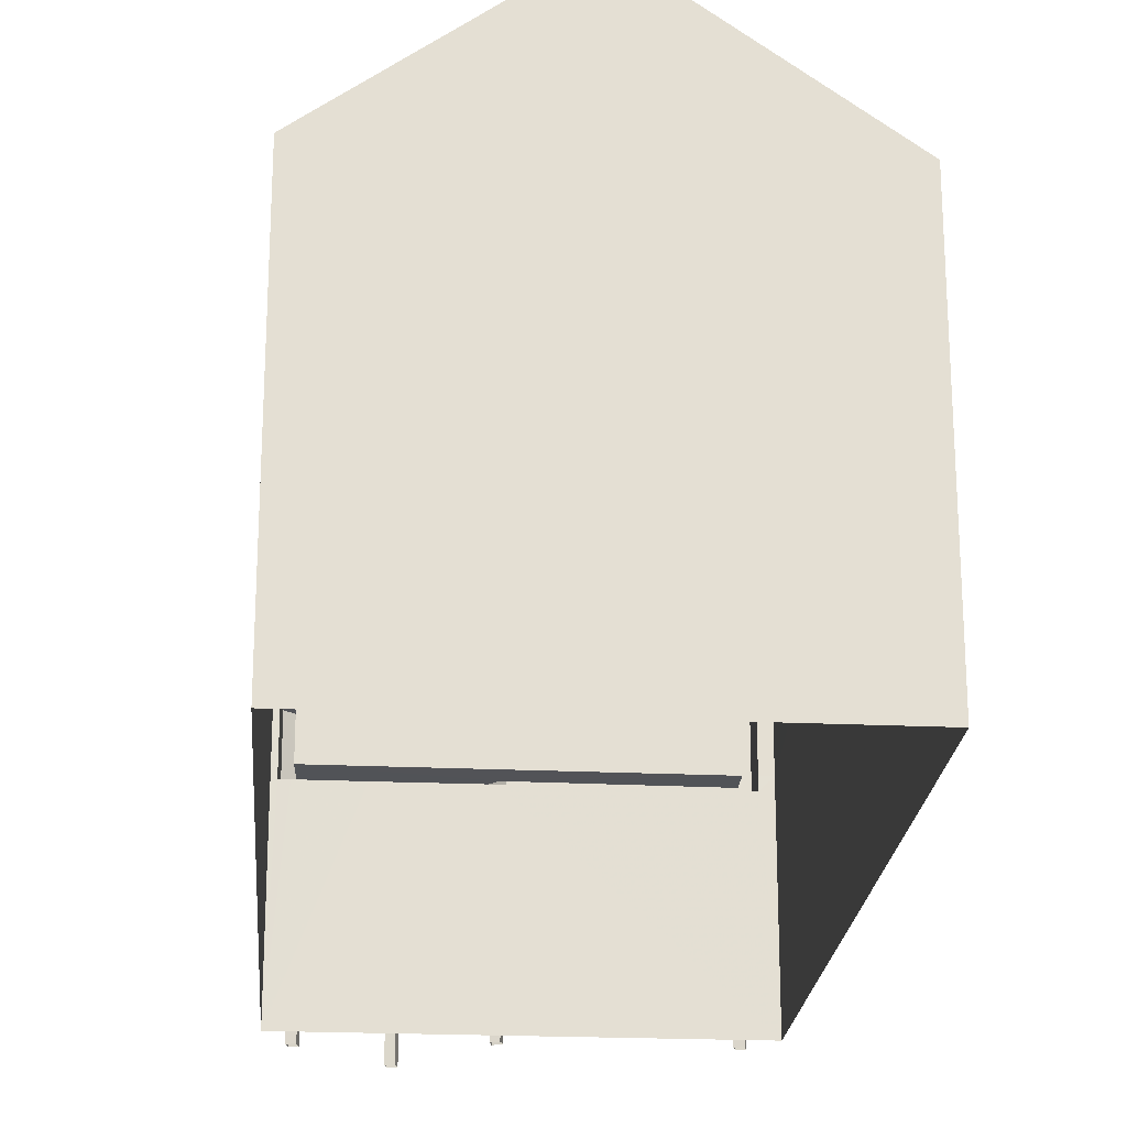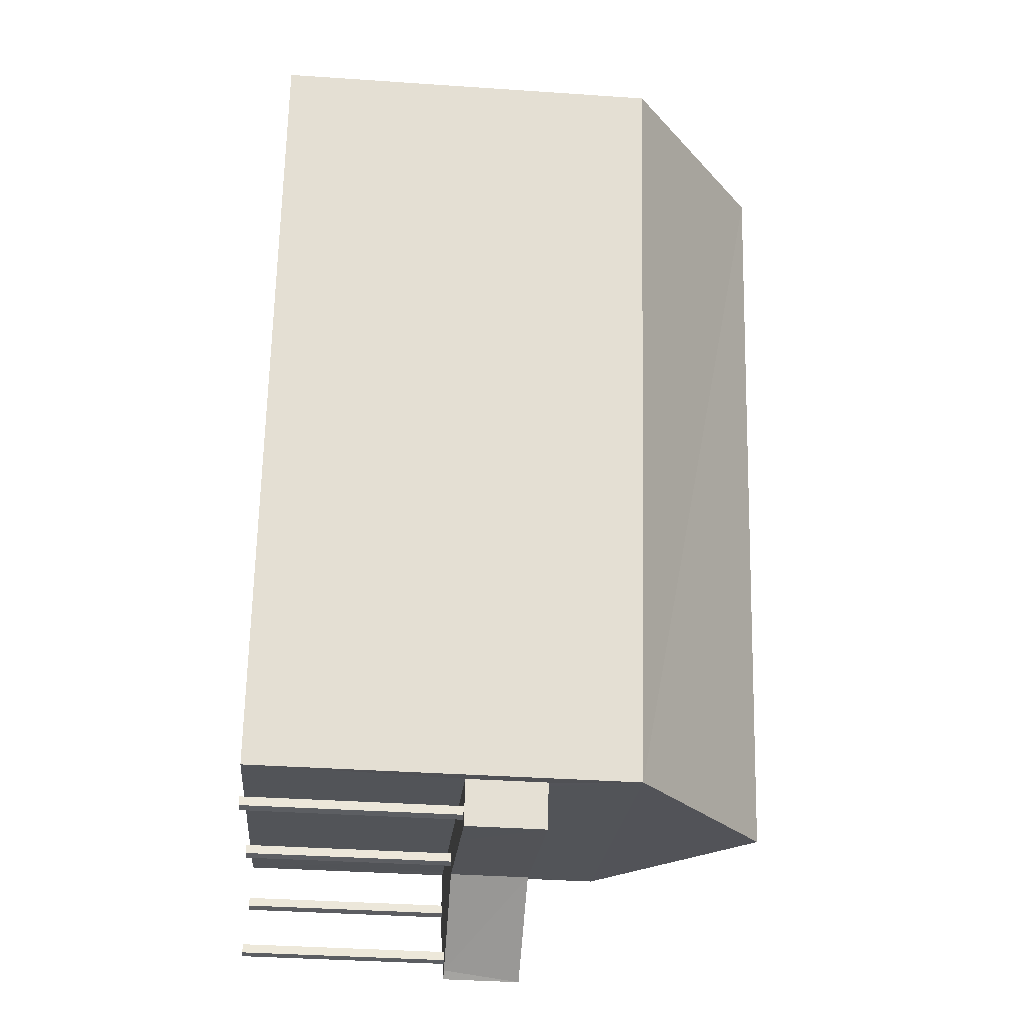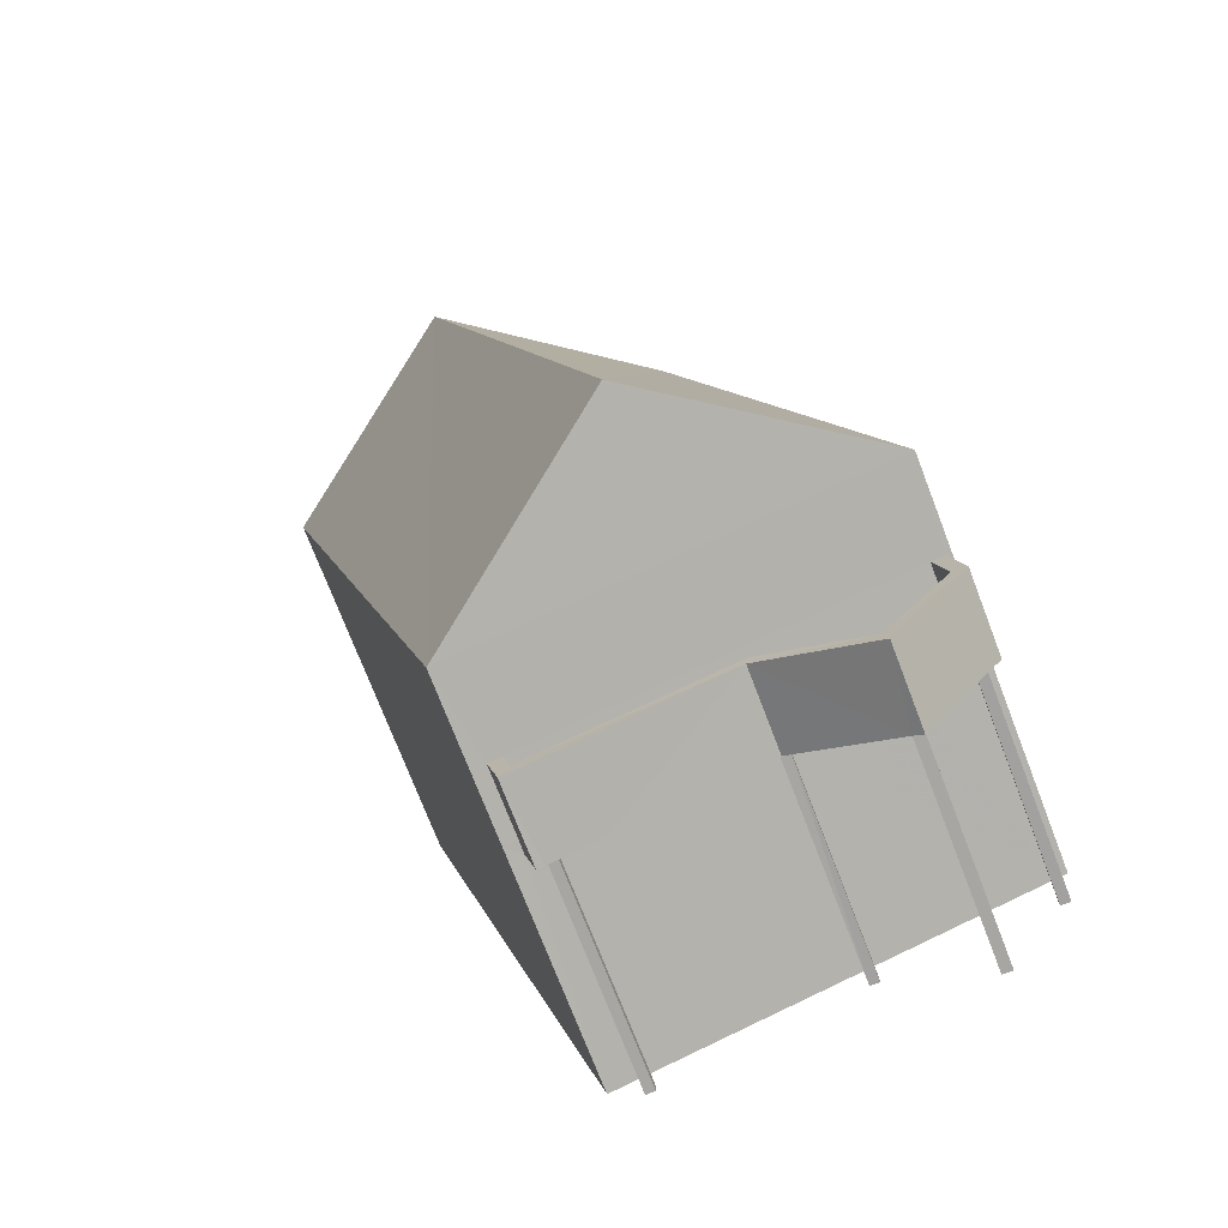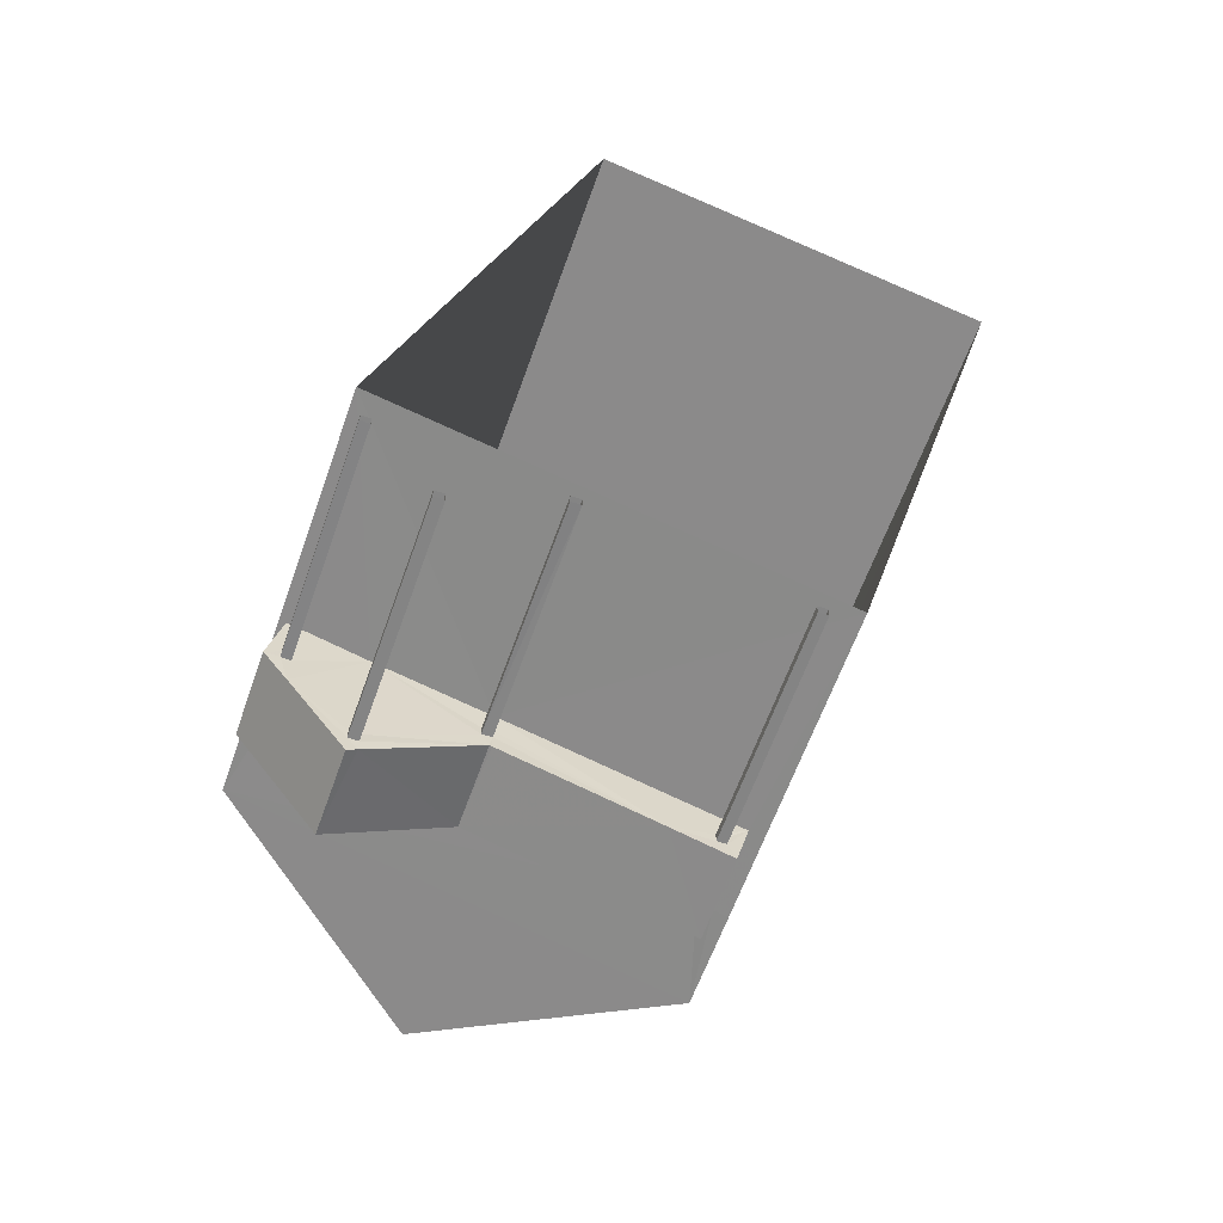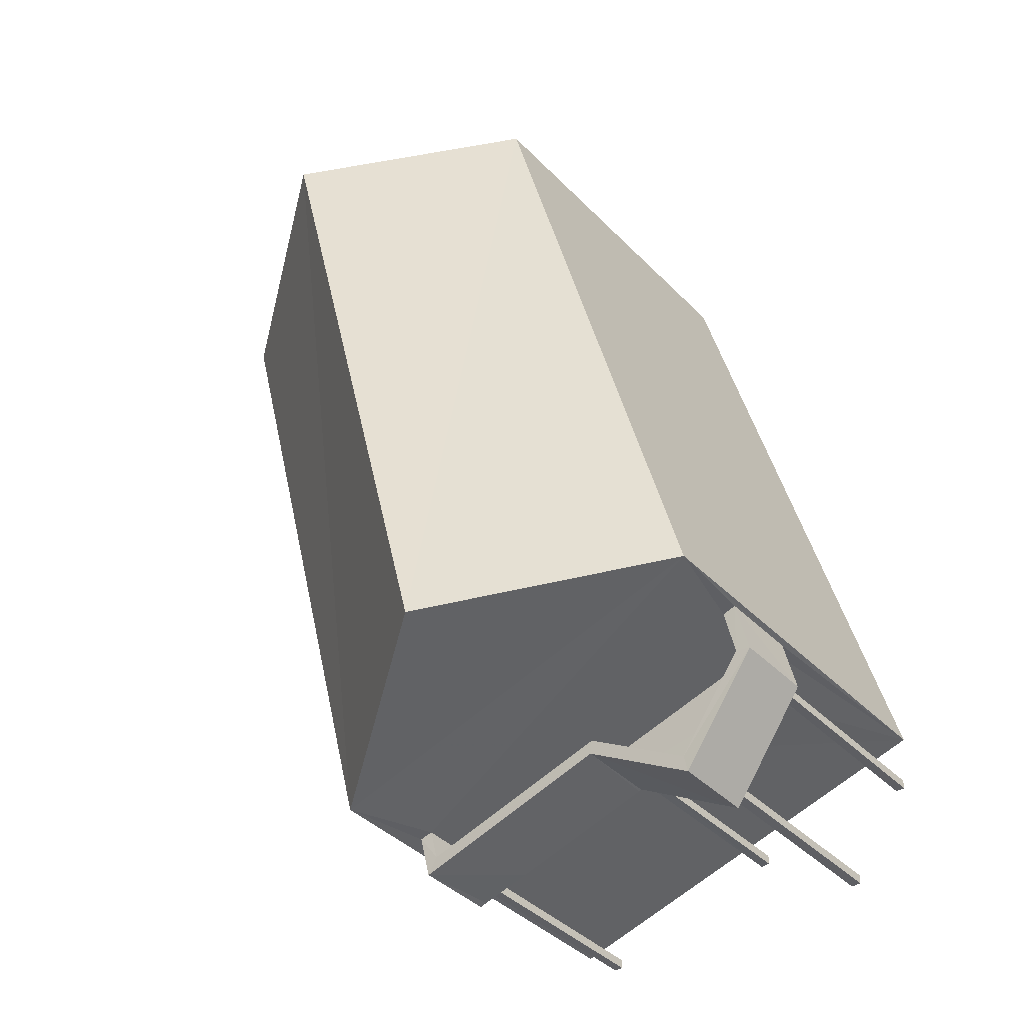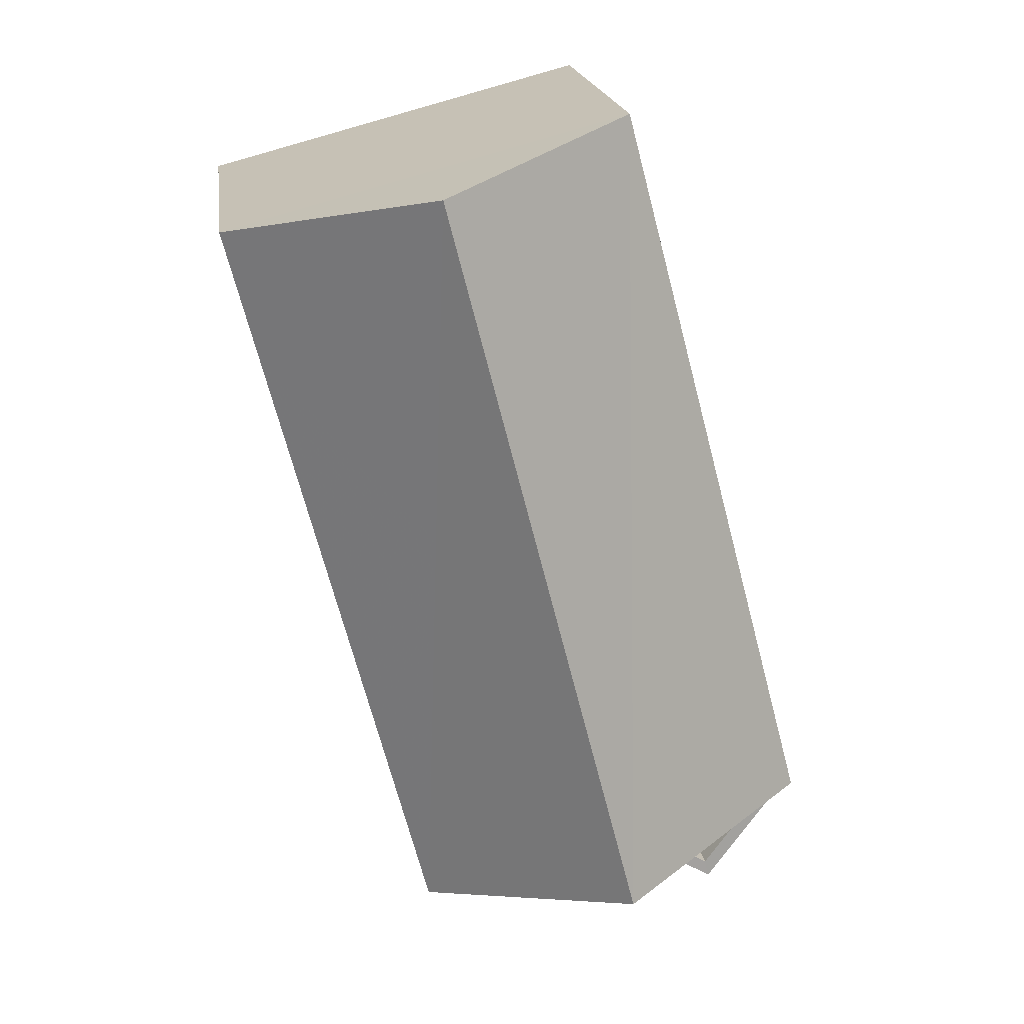
<metadata>
{"format":"obj","ext":"obj","renderer":"f3d","projection":"perspective","resolution":1024,"background":"white","views":[{"elev":-22.3,"azim":-169.8,"up":"+Z"},{"elev":-37.5,"azim":-95.0,"up":"+Y"},{"elev":-74.4,"azim":21.1,"up":"+Y"},{"elev":-61.7,"azim":160.5,"up":"+Y"},{"elev":-40.6,"azim":39.4,"up":"+Y"},{"elev":19.1,"azim":-7.5,"up":"+Y"}]}
</metadata>
<code>
v -8.865e+04 -1.004e+05 2.456
v -8.865e+04 -1.004e+05 2.456
v -8.865e+04 -1.004e+05 2.456
v -8.865e+04 -1.004e+05 2.456
v -8.865e+04 -1.004e+05 2.456
v -8.865e+04 -1.004e+05 2.454
v -8.865e+04 -1.004e+05 2.453
v -8.865e+04 -1.004e+05 2.456
v -8.865e+04 -1.004e+05 2.456
v -8.865e+04 -1.004e+05 2.456
v -8.865e+04 -1.004e+05 2.456
v -8.865e+04 -1.004e+05 2.456
v -8.865e+04 -1.004e+05 2.456
v -8.865e+04 -1.004e+05 2.456
v -8.865e+04 -1.004e+05 2.456
v -8.865e+04 -1.004e+05 2.456
v -8.865e+04 -1.004e+05 2.456
v -8.865e+04 -1.004e+05 2.456
v -8.865e+04 -1.004e+05 2.456
v -8.865e+04 -1.004e+05 2.456
v -8.865e+04 -1.004e+05 5.65
v -8.865e+04 -1.004e+05 5.65
v -8.865e+04 -1.004e+05 5.65
v -8.865e+04 -1.004e+05 5.65
v -8.865e+04 -1.004e+05 5.65
v -8.865e+04 -1.004e+05 5.65
v -8.865e+04 -1.004e+05 5.65
v -8.865e+04 -1.004e+05 5.65
v -8.865e+04 -1.004e+05 5.65
v -8.865e+04 -1.004e+05 5.65
v -8.865e+04 -1.004e+05 5.65
v -8.865e+04 -1.004e+05 5.65
v -8.865e+04 -1.004e+05 5.65
v -8.865e+04 -1.004e+05 5.65
v -8.865e+04 -1.004e+05 5.65
v -8.865e+04 -1.004e+05 5.65
v -8.865e+04 -1.004e+05 5.65
v -8.865e+04 -1.004e+05 5.65
v -8.865e+04 -1.004e+05 5.65
v -8.865e+04 -1.004e+05 5.65
v -8.865e+04 -1.004e+05 5.65
v -8.865e+04 -1.004e+05 5.65
v -8.865e+04 -1.004e+05 5.65
v -8.865e+04 -1.004e+05 5.65
v -8.865e+04 -1.004e+05 5.65
v -8.865e+04 -1.004e+05 5.65
v -8.865e+04 -1.004e+05 5.65
v -8.865e+04 -1.004e+05 5.65
v -8.865e+04 -1.004e+05 5.65
v -8.865e+04 -1.004e+05 5.65
v -8.865e+04 -1.004e+05 8.188
v -8.865e+04 -1.004e+05 10.44
v -8.865e+04 -1.004e+05 8.19
v -8.865e+04 -1.004e+05 5.85
v -8.865e+04 -1.004e+05 5.85
v -8.865e+04 -1.004e+05 5.85
v -8.865e+04 -1.004e+05 5.85
v -8.865e+04 -1.004e+05 5.85
v -8.865e+04 -1.004e+05 5.85
v -8.865e+04 -1.004e+05 10.44
v -8.865e+04 -1.004e+05 8.19
v -8.865e+04 -1.004e+05 8.188
v -8.865e+04 -1.004e+05 6.85
v -8.865e+04 -1.004e+05 6.85
v -8.865e+04 -1.004e+05 6.85
v -8.865e+04 -1.004e+05 6.85
v -8.865e+04 -1.004e+05 6.85
v -8.865e+04 -1.004e+05 6.85
v -8.865e+04 -1.004e+05 6.85
v -8.865e+04 -1.004e+05 6.85
v -8.865e+04 -1.004e+05 6.85
v -8.865e+04 -1.004e+05 6.85
v -8.865e+04 -1.004e+05 6.85
v -8.865e+04 -1.004e+05 6.85
v -8.865e+04 -1.004e+05 6.85
v -8.865e+04 -1.004e+05 5.85
v -8.865e+04 -1.004e+05 5.85
f 1 2 3
f 4 1 3
f 5 6 7
f 5 8 6
f 9 10 11
f 9 12 10
f 13 14 15
f 13 16 14
f 17 18 19
f 17 20 18
f 21 22 23
f 24 25 23
f 22 26 23
f 23 26 27
f 28 29 30
f 31 30 27
f 30 24 27
f 31 28 30
f 24 23 27
f 32 33 34
f 35 32 34
f 22 21 36
f 21 37 36
f 26 38 27
f 38 39 27
f 36 37 39
f 38 36 39
f 33 40 41
f 35 42 40
f 43 33 44
f 41 45 33
f 33 45 44
f 35 34 42
f 33 32 46
f 35 40 47
f 46 47 40
f 33 46 40
f 48 45 41
f 23 48 41
f 49 50 44
f 50 43 44
f 23 25 49
f 23 49 48
f 29 28 50
f 29 50 25
f 50 49 25
f 51 52 53
f 54 55 56
f 55 57 56
f 56 58 59
f 56 57 58
f 52 60 61
f 61 60 62
f 63 64 65
f 66 67 68
f 64 69 65
f 70 66 68
f 71 65 72
f 70 73 74
f 73 72 74
f 65 69 72
f 73 71 72
f 70 68 73
f 60 52 51
f 47 11 10
f 35 47 10
f 46 9 11
f 47 46 11
f 63 65 59
f 58 63 59
f 32 10 12
f 32 35 10
f 30 14 16
f 30 29 14
f 57 55 68
f 67 57 68
f 45 3 2
f 44 45 2
f 45 4 3
f 45 48 4
f 52 61 53
f 22 19 18
f 26 22 18
f 61 75 64
f 63 53 61
f 37 5 53
f 5 41 8
f 8 40 76
f 40 77 76
f 61 64 63
f 58 57 63
f 8 41 40
f 23 41 5
f 21 23 5
f 37 21 5
f 37 53 66
f 53 67 66
f 63 57 67
f 63 67 53
f 22 17 19
f 22 36 17
f 31 27 74
f 27 39 70
f 27 70 74
f 51 53 5
f 7 51 5
f 38 18 20
f 38 26 18
f 51 7 6
f 62 51 6
f 65 56 59
f 65 71 56
f 49 2 1
f 49 44 2
f 66 70 39
f 37 66 39
f 30 16 13
f 24 30 13
f 50 28 72
f 28 31 74
f 28 74 72
f 46 12 9
f 46 32 12
f 25 13 15
f 25 24 13
f 71 54 56
f 71 73 54
f 49 1 4
f 48 49 4
f 8 76 6
f 6 76 62
f 75 61 62
f 76 75 62
f 60 51 62
f 25 15 14
f 29 25 14
f 33 43 72
f 69 34 33
f 43 50 72
f 42 34 69
f 69 33 72
f 38 20 17
f 36 38 17
f 64 75 76
f 77 64 76
f 68 55 54
f 73 68 54
f 69 77 42
f 42 77 40
f 64 77 69

</code>
